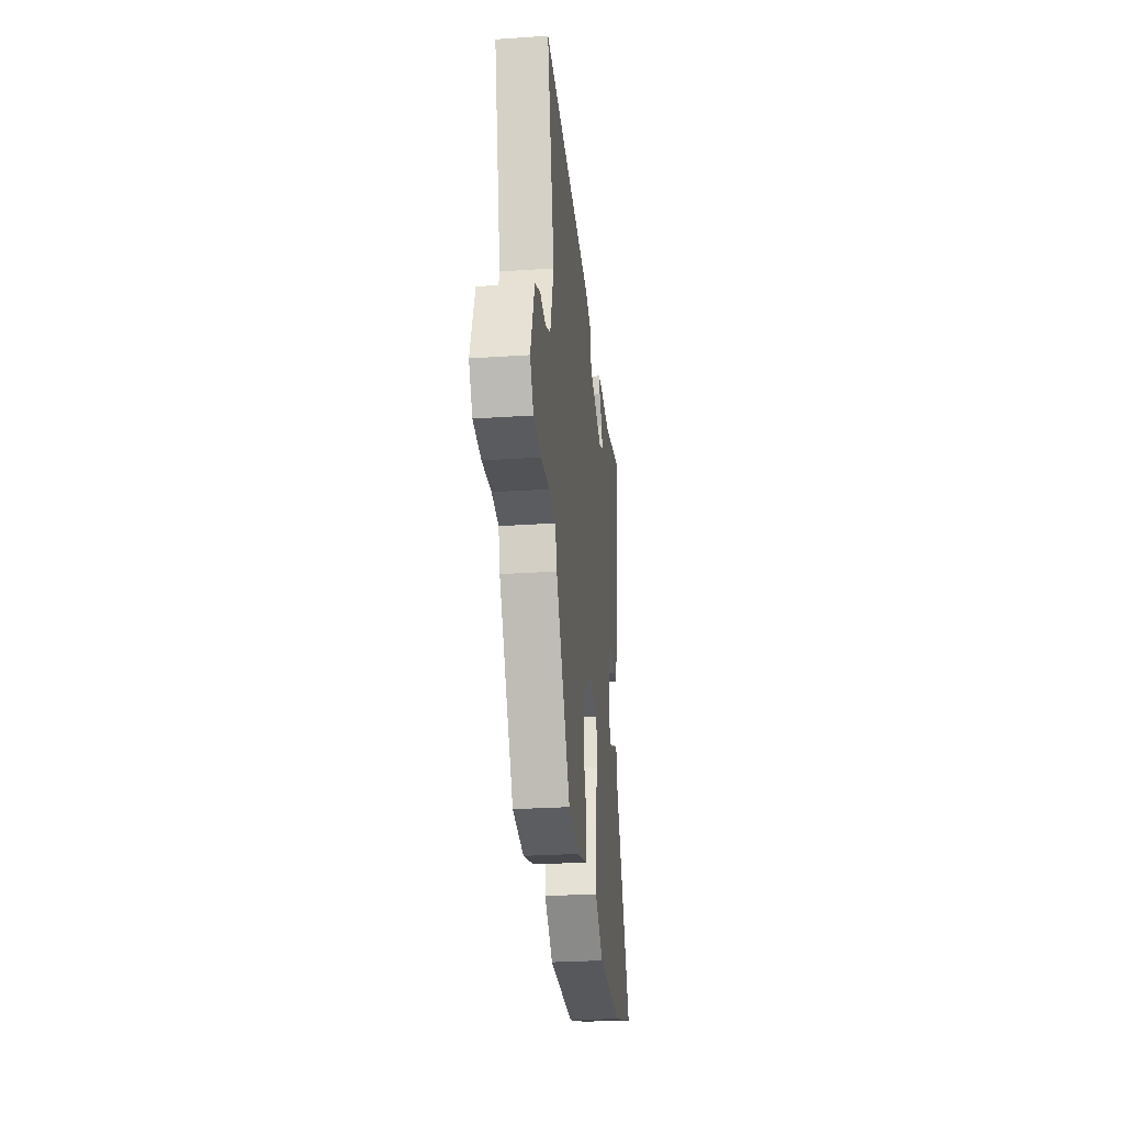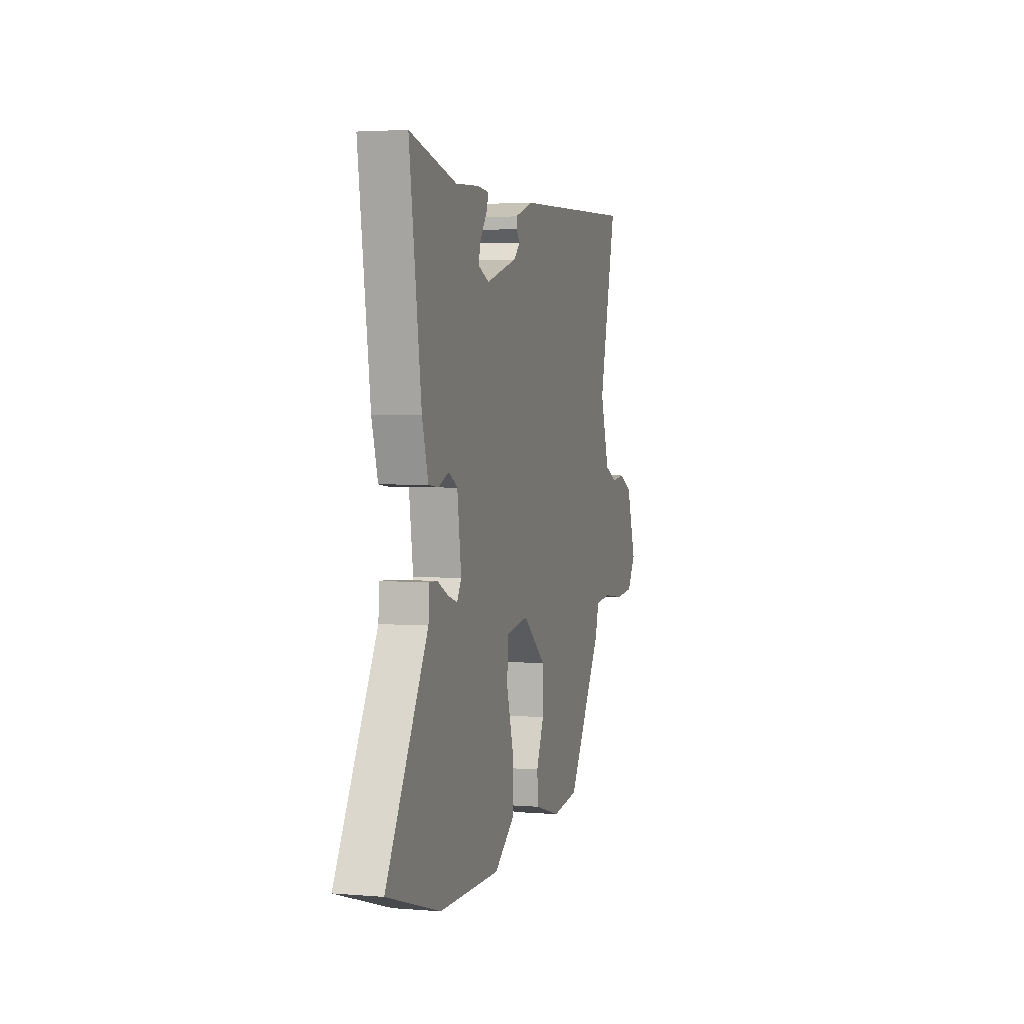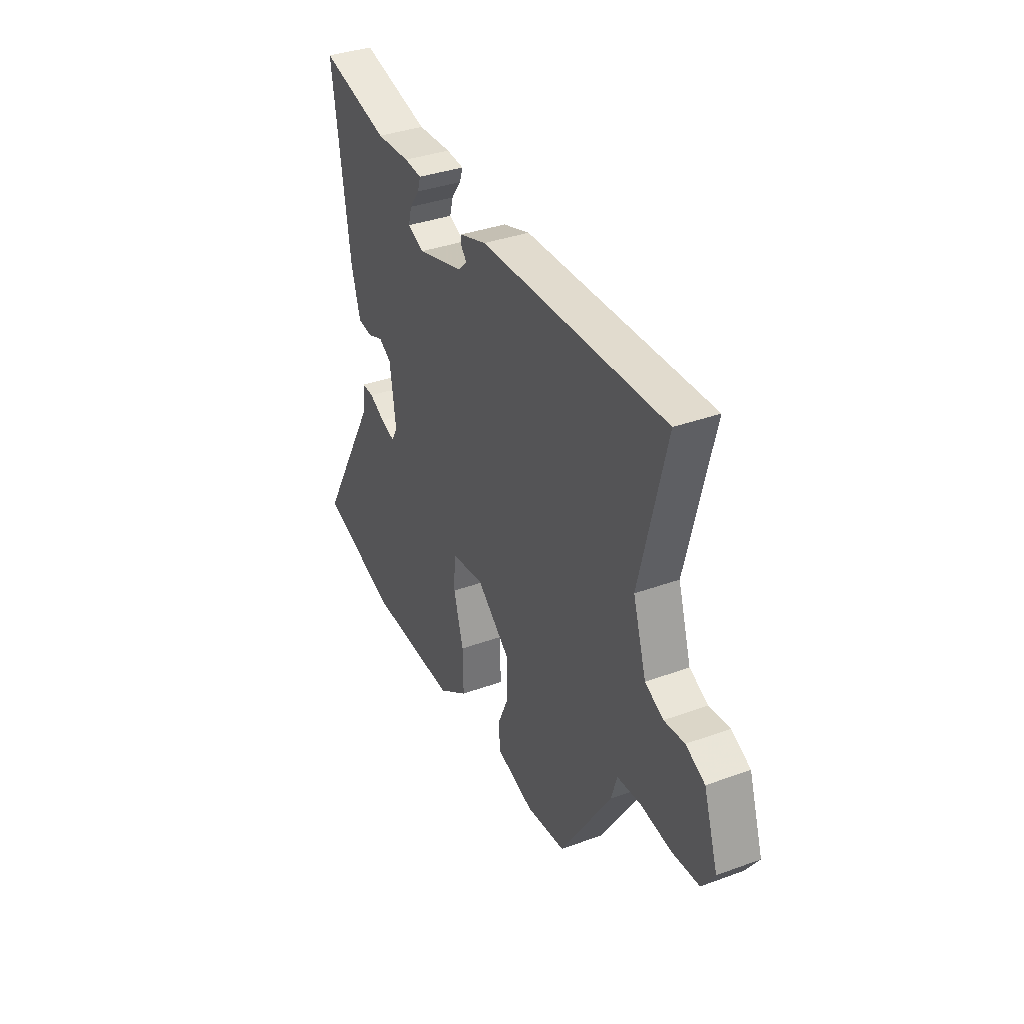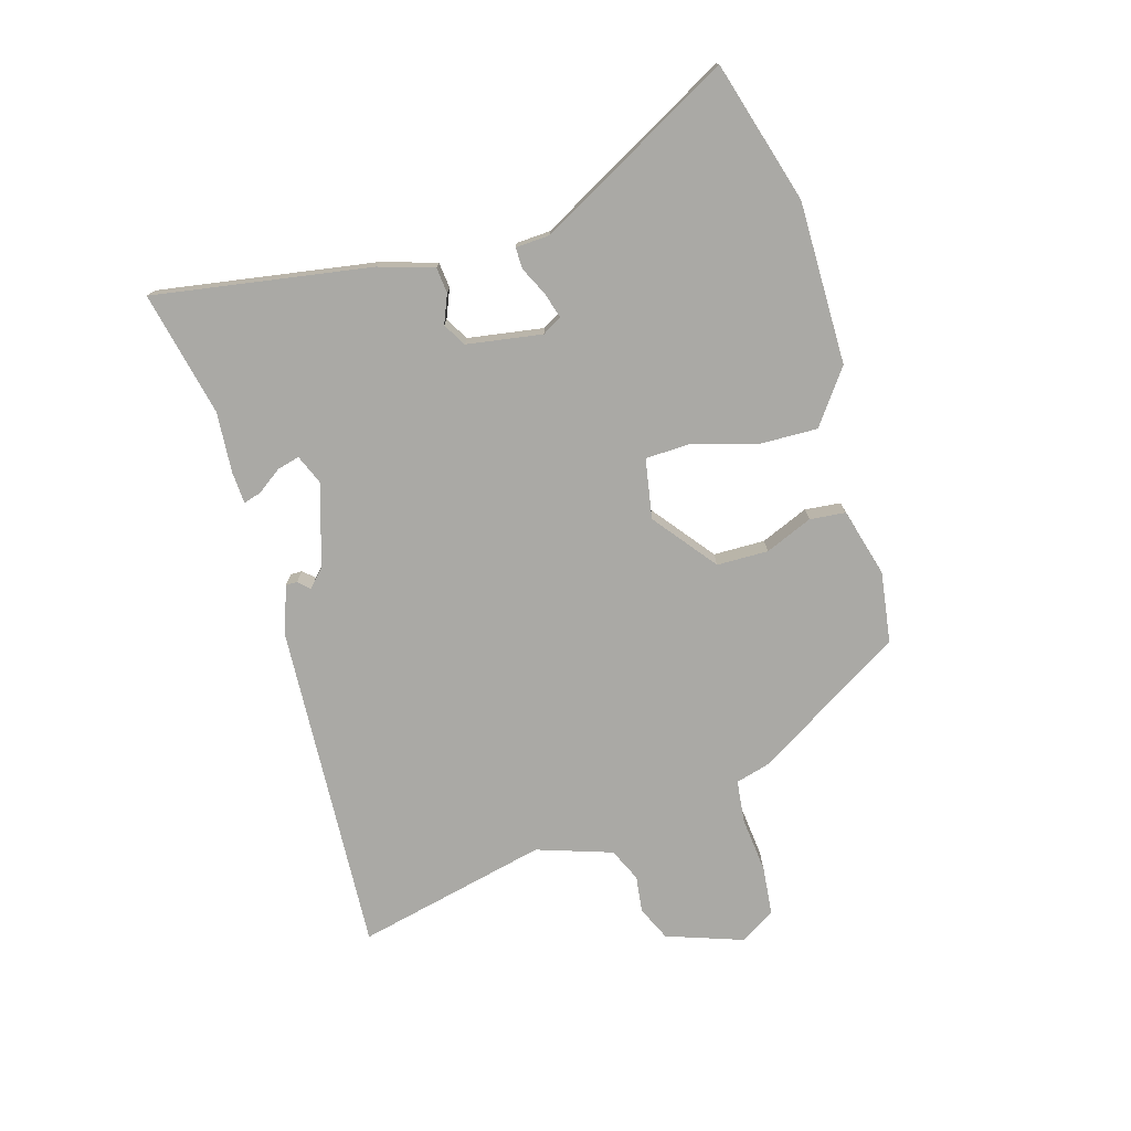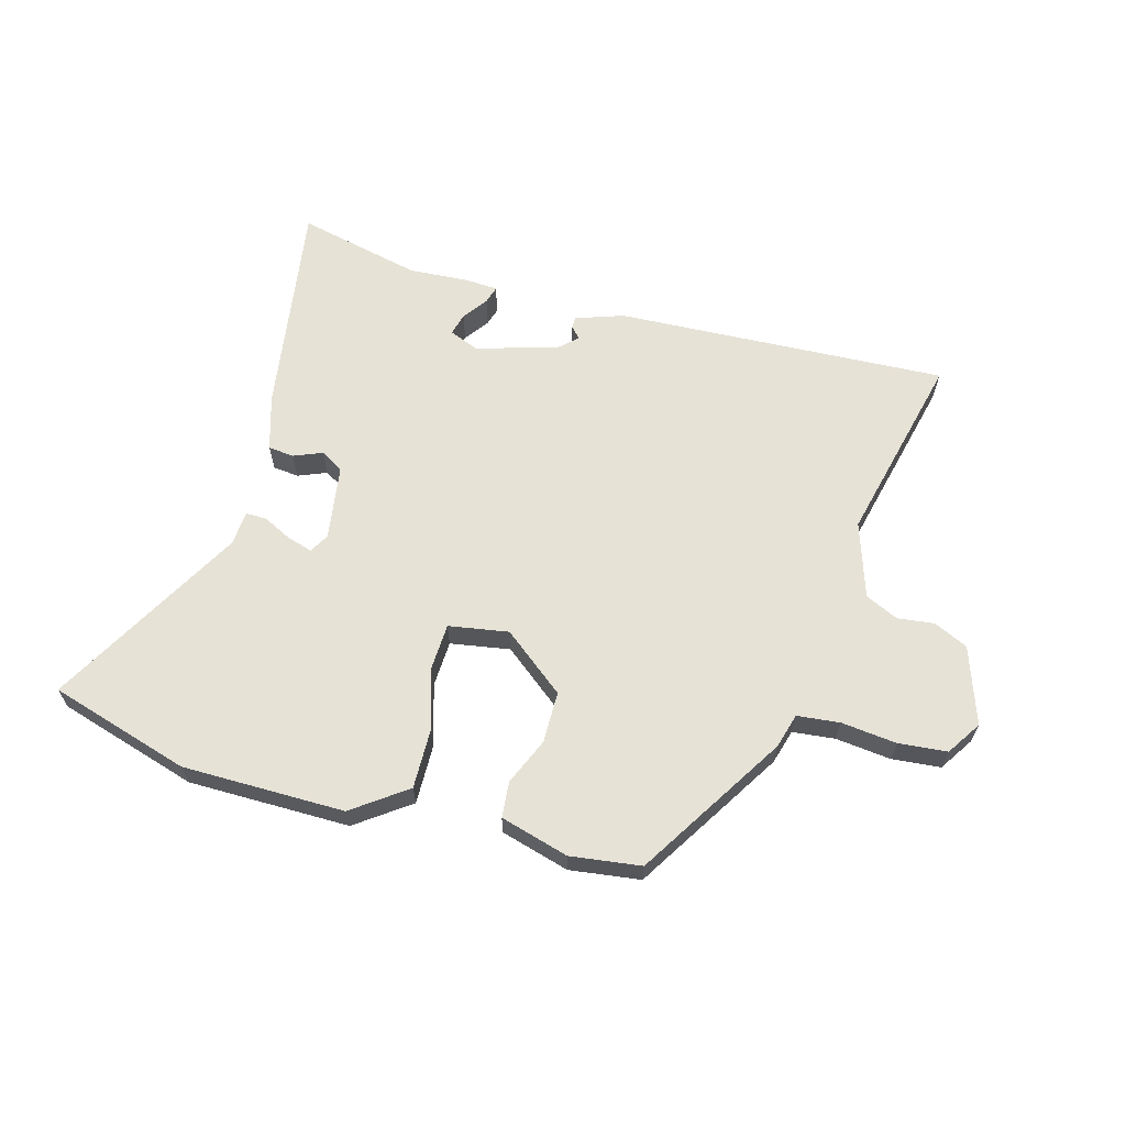
<metadata>
{"format":"obj","ext":"obj","renderer":"f3d","projection":"perspective","resolution":1024,"background":"white","views":[{"elev":-28.5,"azim":-84.3,"up":"+Z"},{"elev":3.1,"azim":105.7,"up":"+Z"},{"elev":36.4,"azim":-115.4,"up":"+Z"},{"elev":-75.4,"azim":105.5,"up":"+Y"},{"elev":63.8,"azim":-164.9,"up":"+Y"}]}
</metadata>
<code>
v 0.668 0.07 -0.448
v 0.434 0.07 -0.52
v 0.163 0.07 -0.523
v 0.073 0.07 -0.459
v 0.074 0.07 -0.359
v 0.104 0.07 -0.256
v 0.1 0.07 -0.179
v 0 0.07 -0.163
v -0.103 0.07 -0.246
v -0.103 0.07 -0.332
v -0.069 0.07 -0.41
v -0.074 0.07 -0.47
v -0.188 0.07 -0.503
v -0.306 0.07 -0.488
v -0.461 0.07 -0.243
v -0.478 0.07 -0.185
v -0.549 0.07 -0.178
v -0.642 0.07 -0.189
v -0.723 0.07 -0.182
v -0.761 0.07 -0.125
v -0.718 0.07 0.004
v -0.661 0.07 0.031
v -0.6 0.07 0.024
v -0.545 0.07 0.05
v -0.505 0.07 0.176
v -0.583 0.07 0.495
v -0.028 0.07 0.472
v 0.053 0.07 0.445
v 0.053 0.07 0.426
v 0.036 0.07 0.407
v 0.065 0.07 0.38
v 0.203 0.07 0.34
v 0.252 0.07 0.361
v 0.242 0.07 0.398
v 0.212 0.07 0.439
v 0.203 0.07 0.468
v 0.256 0.07 0.472
v 0.358 0.07 0.466
v 0.565 0.07 0.515
v 0.512 0.07 0.152
v 0.485 0.07 0.06
v 0.442 0.07 0.055
v 0.394 0.07 0.074
v 0.356 0.07 0.051
v 0.338 0.07 -0.075
v 0.357 0.07 -0.107
v 0.399 0.07 -0.094
v 0.447 0.07 -0.07
v 0.482 0.07 -0.069
v 0.486 0.07 -0.126
v 0.668 0 -0.448
v 0.434 0 -0.52
v 0.163 0 -0.523
v 0.073 0 -0.459
v 0.074 0 -0.359
v 0.104 0 -0.256
v 0.1 0 -0.179
v 0 0 -0.163
v -0.103 0 -0.246
v -0.103 0 -0.332
v -0.069 0 -0.41
v -0.074 0 -0.47
v -0.188 0 -0.503
v -0.306 0 -0.488
v -0.461 0 -0.243
v -0.478 0 -0.185
v -0.549 0 -0.178
v -0.642 0 -0.189
v -0.723 0 -0.182
v -0.761 0 -0.125
v -0.718 0 0.004
v -0.661 0 0.031
v -0.6 0 0.024
v -0.545 0 0.05
v -0.505 0 0.176
v -0.583 0 0.495
v -0.028 0 0.472
v 0.053 0 0.445
v 0.053 0 0.426
v 0.036 0 0.407
v 0.065 0 0.38
v 0.203 0 0.34
v 0.252 0 0.361
v 0.242 0 0.398
v 0.212 0 0.439
v 0.203 0 0.468
v 0.256 0 0.472
v 0.358 0 0.466
v 0.565 0 0.515
v 0.512 0 0.152
v 0.485 0 0.06
v 0.442 0 0.055
v 0.394 0 0.074
v 0.356 0 0.051
v 0.338 0 -0.075
v 0.357 0 -0.107
v 0.399 0 -0.094
v 0.447 0 -0.07
v 0.482 0 -0.069
v 0.486 0 -0.126
f 47 48 49 50
f 4 5 6
f 3 4 6
f 2 3 6
f 1 2 6
f 50 1 6
f 47 50 6
f 46 47 6
f 45 46 6 7
f 44 45 7 8
f 43 44 8
f 41 42 43
f 40 41 43
f 39 40 43
f 38 39 43
f 38 43 8
f 36 37 38
f 35 36 38
f 34 35 38
f 33 34 38
f 33 38 8 9
f 32 33 9
f 31 32 9
f 30 31 9
f 28 29 30
f 27 28 30
f 26 27 30
f 25 26 30
f 24 25 30 9
f 23 24 9 10
f 21 22 23
f 20 21 23
f 19 20 23
f 18 19 23
f 17 18 23
f 16 17 23
f 11 12 13
f 10 11 13
f 23 10 13
f 16 23 13
f 13 14 15 16
f 100 99 98 97
f 56 55 54
f 56 54 53
f 56 53 52
f 56 52 51
f 56 51 100
f 56 100 97
f 56 97 96
f 57 56 96 95
f 58 57 95 94
f 58 94 93
f 93 92 91
f 93 91 90
f 93 90 89
f 93 89 88
f 58 93 88
f 88 87 86
f 88 86 85
f 88 85 84
f 88 84 83
f 59 58 88 83
f 59 83 82
f 59 82 81
f 59 81 80
f 80 79 78
f 80 78 77
f 80 77 76
f 80 76 75
f 59 80 75 74
f 60 59 74 73
f 73 72 71
f 73 71 70
f 73 70 69
f 73 69 68
f 73 68 67
f 73 67 66
f 63 62 61
f 63 61 60
f 63 60 73
f 63 73 66
f 66 65 64 63
f 1 51 52 2
f 2 52 53 3
f 3 53 54 4
f 4 54 55 5
f 5 55 56 6
f 6 56 57 7
f 7 57 58 8
f 8 58 59 9
f 9 59 60 10
f 10 60 61 11
f 11 61 62 12
f 12 62 63 13
f 13 63 64 14
f 14 64 65 15
f 15 65 66 16
f 16 66 67 17
f 17 67 68 18
f 18 68 69 19
f 19 69 70 20
f 20 70 71 21
f 21 71 72 22
f 22 72 73 23
f 23 73 74 24
f 24 74 75 25
f 25 75 76 26
f 26 76 77 27
f 27 77 78 28
f 28 78 79 29
f 29 79 80 30
f 30 80 81 31
f 31 81 82 32
f 32 82 83 33
f 33 83 84 34
f 34 84 85 35
f 35 85 86 36
f 36 86 87 37
f 37 87 88 38
f 38 88 89 39
f 39 89 90 40
f 40 90 91 41
f 41 91 92 42
f 42 92 93 43
f 43 93 94 44
f 44 94 95 45
f 45 95 96 46
f 46 96 97 47
f 47 97 98 48
f 48 98 99 49
f 49 99 100 50
f 50 100 51 1

</code>
